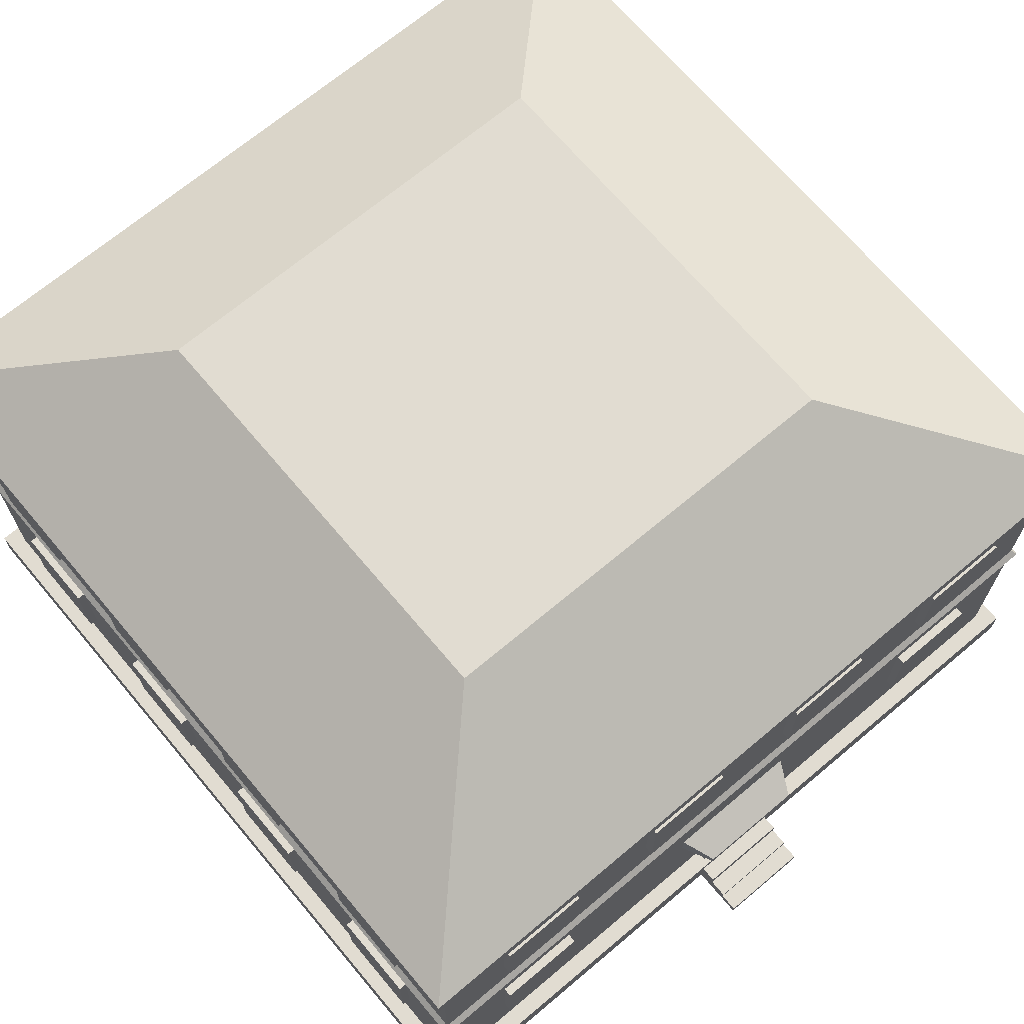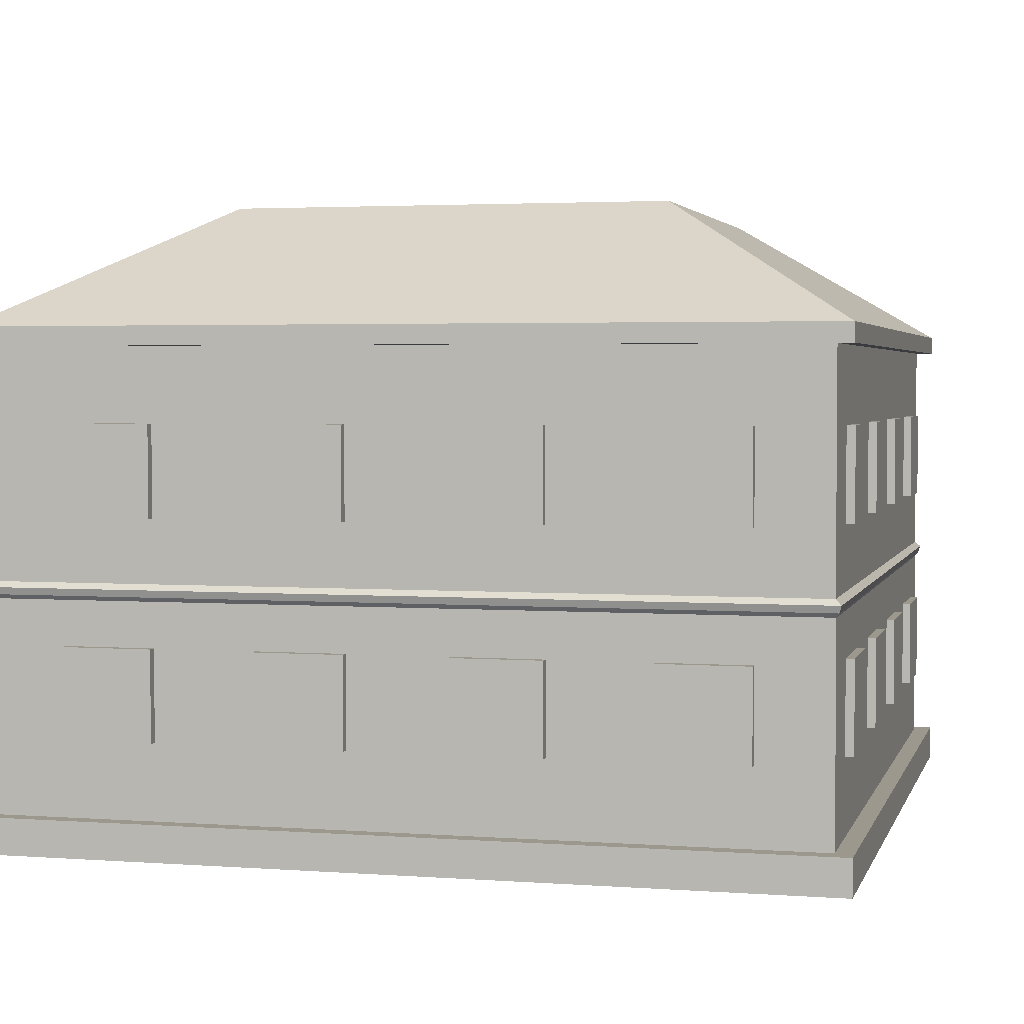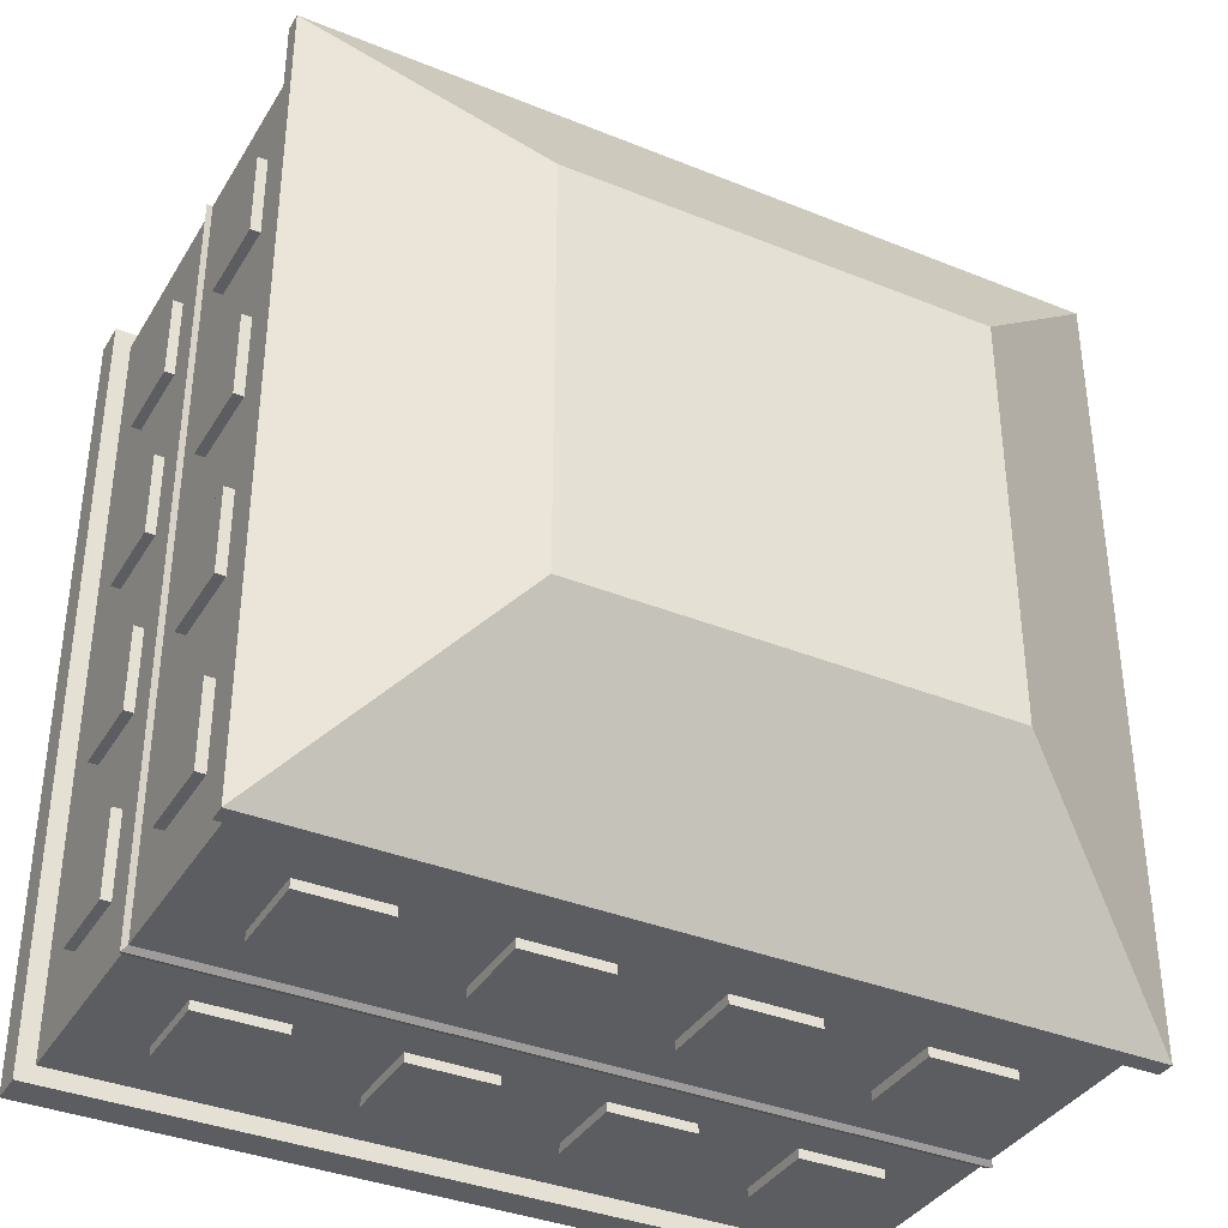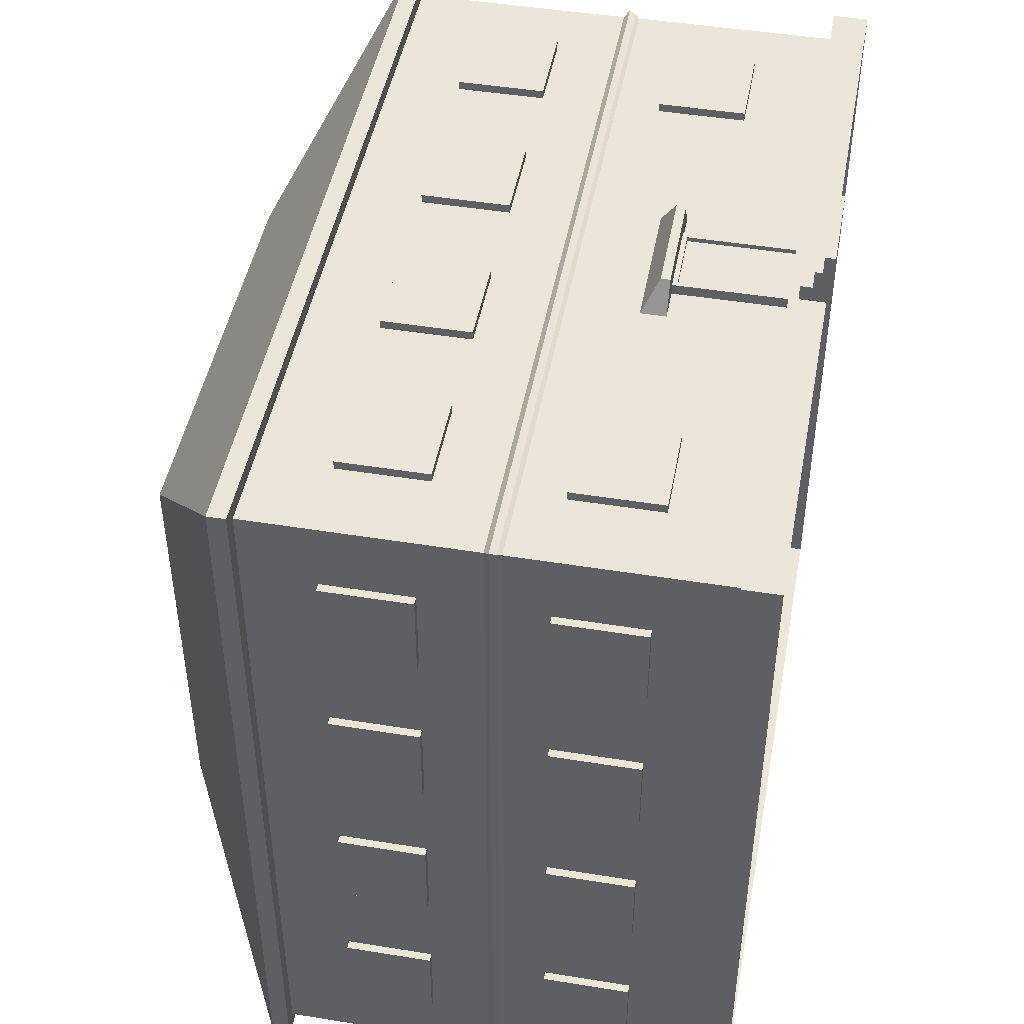
<metadata>
{"format":"obj","ext":"obj","renderer":"f3d","projection":"perspective","resolution":1024,"background":"white","views":[{"elev":69.0,"azim":-40.1,"up":"+Y"},{"elev":3.0,"azim":-165.8,"up":"+Y"},{"elev":-36.8,"azim":152.3,"up":"+Z"},{"elev":46.5,"azim":-79.5,"up":"+Z"}]}
</metadata>
<code>
o Cube.002_Cube.001
v 3.916 0.5274 3.131
v 3.964 0.5274 3.131
v 3.964 0.5274 3.557
v 3.916 0.5274 3.557
v 3.916 0.9536 3.131
v 3.964 0.9536 3.131
v 3.964 0.9536 3.557
v 3.916 0.9536 3.557
v 3.916 0.5274 2.227
v 3.964 0.5274 2.227
v 3.964 0.5274 2.654
v 3.916 0.5274 2.654
v 3.916 0.9536 2.227
v 3.964 0.9536 2.227
v 3.964 0.9536 2.654
v 3.916 0.9536 2.654
v 3.964 0.5274 1.736
v 3.964 0.5274 1.31
v 3.916 0.5274 1.31
v 3.916 0.5274 0.4203
v 3.964 0.5274 0.4203
v 3.964 0.5274 0.8464
v 3.916 0.5274 0.8464
v 3.916 0.9536 0.4203
v 3.964 0.9536 0.4203
v 3.964 0.9536 0.8464
v 3.916 0.9536 0.8464
v 0.09329 0.5274 0.8662
v 0.04525 0.5274 0.8662
v 0.04525 0.5274 0.4401
v 0.09329 0.5274 0.4401
v 0.09329 0.9536 0.8662
v 0.04525 0.9536 0.8662
v 0.04525 0.9536 0.4401
v 0.09329 0.9536 0.4401
v 0.09329 0.5274 1.77
v 0.04525 0.5274 1.77
v 0.04525 0.5274 1.344
v 0.09329 0.5274 1.344
v 0.09329 0.9536 1.77
v 0.04525 0.9536 1.77
v 0.04525 0.9536 1.344
v 0.09329 0.9536 1.344
v 0.09329 0.5274 2.673
v 0.04525 0.5274 2.673
v 0.04525 0.5274 2.247
v 0.09329 0.5274 2.247
v 0.09329 0.9536 2.673
v 0.04525 0.9536 2.673
v 0.04525 0.9536 2.247
v 0.09329 0.9536 2.247
v 0.09329 0.5274 3.577
v 0.04525 0.5274 3.577
v 0.04525 0.5274 3.151
v 0.09329 0.5274 3.151
v 0.09329 0.9536 3.577
v 0.04525 0.9536 3.577
v 0.04525 0.9536 3.151
v 0.09329 0.9536 3.151
v 3.139 0.5274 0.0874
v 3.139 0.5274 0.03936
v 3.565 0.5274 0.03936
v 3.565 0.5274 0.0874
v 3.139 0.9536 0.0874
v 3.139 0.9536 0.03936
v 3.565 0.9536 0.03936
v 3.565 0.9536 0.0874
v 2.235 0.5274 0.08739
v 2.235 0.5274 0.03936
v 2.661 0.5274 0.03936
v 2.661 0.5274 0.0874
v 2.235 0.9536 0.08739
v 2.235 0.9536 0.03936
v 2.661 0.9536 0.03936
v 2.661 0.9536 0.0874
v 1.332 0.5274 0.08739
v 1.332 0.5274 0.03936
v 1.758 0.5274 0.03936
v 1.758 0.5274 0.08739
v 1.332 0.9536 0.08739
v 1.332 0.9536 0.03936
v 1.758 0.9536 0.03936
v 1.758 0.9536 0.08739
v 0.428 0.5274 0.08739
v 0.428 0.5274 0.03936
v 0.8542 0.5274 0.03936
v 0.8542 0.5274 0.08739
v 0.428 0.9536 0.08739
v 0.428 0.9536 0.03936
v 0.8542 0.9536 0.03936
v 0.8542 0.9536 0.08739
v 0.874 0.5274 3.91
v 0.874 0.5274 3.958
v 0.4478 0.5274 3.958
v 0.4478 0.5274 3.91
v 0.874 0.9536 3.91
v 0.874 0.9536 3.958
v 0.4478 0.9536 3.958
v 0.4478 0.9536 3.91
v 3.585 0.5274 3.91
v 3.585 0.5274 3.958
v 3.159 0.5274 3.958
v 3.159 0.5274 3.91
v 3.585 0.9536 3.91
v 3.585 0.9536 3.958
v 3.159 0.9536 3.958
v 3.159 0.9536 3.91
v 3.916 0.5274 1.736
v 3.916 0.9536 1.31
v 3.964 0.9536 1.31
v 3.964 0.9536 1.736
v 3.916 0.9536 1.736
v 2.344 0.7028 3.905
v 2.264 0.7028 4.071
v 1.735 0.7028 4.071
v 1.656 0.7028 3.905
v 2.344 0.8305 3.905
v 2.264 0.7472 4.071
v 1.735 0.7472 4.071
v 1.656 0.8305 3.905
v 2.237 -0.01966 4.259
v 1.79 -0.01966 4.259
v 2.237 0.03046 4.259
v 1.79 0.03046 4.259
v 2.237 0.1251 4.078
v 2.237 0.03046 4.168
v 2.237 -0.01966 4.168
v 2.237 -0.01966 4.078
v 1.79 0.03046 4.168
v 1.79 0.1251 4.078
v 1.79 -0.01966 4.078
v 1.79 -0.01966 4.168
v 2.237 0.06695 4.078
v 1.79 0.06695 4.078
v 2.237 0.1251 3.988
v 2.237 -0.01966 3.987
v 1.79 0.1251 3.988
v 1.79 -0.01966 3.987
v 1.79 0.06695 4.17
v 2.237 0.06695 4.17
v 2.194 0.1239 3.906
v 2.194 0.1239 3.967
v 1.82 0.1239 3.967
v 1.82 0.1239 3.906
v 2.194 0.7083 3.906
v 2.194 0.7083 3.967
v 1.82 0.7083 3.967
v 1.82 0.7083 3.906
v 2.165 0.1531 3.967
v 1.849 0.1531 3.967
v 2.165 0.6791 3.967
v 1.849 0.6791 3.967
v 2.165 0.1531 3.944
v 1.849 0.1531 3.944
v 2.165 0.6791 3.944
v 1.849 0.6791 3.944
v 4 0.1709 1e-06
v 4 0.1709 4
v -1e-06 0.1709 4
v -0 0.1709 0
v 4 0 1e-06
v 4 0 4
v -1e-06 0 4
v -0 0 0
v 3.915 0.1709 0.0845
v 3.915 0.1709 3.915
v 0.0845 0.1709 3.915
v 0.0845 0.1709 0.0845
v 0.08745 1.242 0.08031
v 0.08745 1.242 3.911
v 3.918 1.242 3.911
v 3.918 1.242 0.08031
v 3.915 1.164 0.0845
v 0.0845 1.164 0.0845
v 3.915 1.164 3.915
v 0.0845 1.164 3.915
v 0.07096 1.183 0.07096
v 0.06035 1.216 0.06035
v 0.07096 1.183 3.929
v 0.06035 1.216 3.939
v 3.929 1.183 3.929
v 3.939 1.216 3.939
v 3.929 1.183 0.07096
v 3.939 1.216 0.06035
v 3.919 1.536 3.127
v 3.967 1.536 3.127
v 3.967 1.536 3.553
v 3.919 1.536 3.553
v 3.919 1.962 3.127
v 3.967 1.962 3.127
v 3.967 1.962 3.553
v 3.919 1.962 3.553
v 3.919 1.536 2.223
v 3.967 1.536 2.223
v 3.967 1.536 2.649
v 3.919 1.536 2.649
v 3.919 1.962 2.223
v 3.967 1.962 2.223
v 3.967 1.962 2.649
v 3.919 1.962 2.649
v 3.919 1.536 1.32
v 3.967 1.536 1.32
v 3.967 1.536 1.746
v 3.919 1.536 1.746
v 3.919 1.962 1.32
v 3.967 1.962 1.32
v 3.967 1.962 1.746
v 3.919 1.962 1.746
v 3.919 1.536 0.4161
v 3.967 1.536 0.4161
v 3.967 1.536 0.8423
v 3.919 1.536 0.8423
v 3.919 1.962 0.4161
v 3.967 1.962 0.4161
v 3.967 1.962 0.8423
v 3.919 1.962 0.8423
v 0.09624 1.536 0.862
v 0.0482 1.536 0.862
v 0.0482 1.536 0.4359
v 0.09624 1.536 0.4359
v 0.09624 1.962 0.862
v 0.0482 1.962 0.862
v 0.0482 1.962 0.4359
v 0.09624 1.962 0.4359
v 0.09624 1.536 1.766
v 0.0482 1.536 1.766
v 0.0482 1.536 1.339
v 0.09624 1.536 1.339
v 0.09624 1.962 1.766
v 0.0482 1.962 1.766
v 0.0482 1.962 1.339
v 0.09624 1.962 1.339
v 0.09624 1.536 2.669
v 0.0482 1.536 2.669
v 0.0482 1.536 2.243
v 0.09624 1.536 2.243
v 0.09624 1.962 2.669
v 0.0482 1.962 2.669
v 0.0482 1.962 2.243
v 0.09624 1.962 2.243
v 0.09624 1.536 3.573
v 0.0482 1.536 3.573
v 0.0482 1.536 3.147
v 0.09624 1.536 3.147
v 0.09624 1.962 3.573
v 0.0482 1.962 3.573
v 0.0482 1.962 3.147
v 0.09624 1.962 3.147
v 3.142 1.536 0.0832
v 3.142 1.536 0.03516
v 3.568 1.536 0.03516
v 3.568 1.536 0.0832
v 3.142 1.962 0.0832
v 3.142 1.962 0.03516
v 3.568 1.962 0.03516
v 3.568 1.962 0.0832
v 2.238 1.536 0.0832
v 2.238 1.536 0.03516
v 2.664 1.536 0.03516
v 2.664 1.536 0.0832
v 2.238 1.962 0.0832
v 2.238 1.962 0.03516
v 2.664 1.962 0.03516
v 2.664 1.962 0.0832
v 1.335 1.536 0.0832
v 1.335 1.536 0.03516
v 1.761 1.536 0.03516
v 1.761 1.536 0.0832
v 1.335 1.962 0.0832
v 1.335 1.962 0.03516
v 1.761 1.962 0.03516
v 1.761 1.962 0.0832
v 0.431 1.536 0.0832
v 0.431 1.536 0.03516
v 0.8571 1.536 0.03516
v 0.8571 1.536 0.0832
v 0.431 1.962 0.0832
v 0.431 1.962 0.03516
v 0.8571 1.962 0.03516
v 0.8571 1.962 0.0832
v 0.8769 1.536 3.906
v 0.8769 1.536 3.954
v 0.4507 1.536 3.954
v 0.4507 1.536 3.906
v 0.8769 1.962 3.906
v 0.8769 1.962 3.954
v 0.4507 1.962 3.954
v 0.4507 1.962 3.906
v 1.78 1.536 3.906
v 1.781 1.536 3.954
v 1.354 1.536 3.954
v 1.354 1.536 3.906
v 1.78 1.962 3.906
v 1.781 1.962 3.954
v 1.354 1.962 3.954
v 1.354 1.962 3.906
v 2.684 1.536 3.906
v 2.684 1.536 3.954
v 2.258 1.536 3.954
v 2.258 1.536 3.906
v 2.684 1.962 3.906
v 2.684 1.962 3.954
v 2.258 1.962 3.954
v 2.258 1.962 3.906
v 3.588 1.536 3.906
v 3.588 1.536 3.954
v 3.161 1.536 3.954
v 3.161 1.536 3.906
v 3.588 1.962 3.906
v 3.588 1.962 3.954
v 3.161 1.962 3.954
v 3.161 1.962 3.906
v 3.918 2.309 0.08031
v 3.918 2.309 3.911
v 0.08745 2.309 3.911
v 0.08745 2.309 0.08031
v 3.998 2.309 0.000791
v 3.998 2.309 3.99
v 0.007932 2.309 3.99
v 0.007933 2.309 0.00079
v 3.998 2.397 0.000791
v 3.998 2.397 3.99
v 0.007932 2.397 3.99
v 0.007933 2.397 0.00079
v 3.041 2.975 0.9575
v 3.041 2.975 3.034
v 0.9646 2.975 3.034
v 0.9646 2.975 0.9575
f 5 6 2
f 6 7 3
f 7 8 4
f 1 2 3
f 8 7 6
f 1 5 2
f 2 6 3
f 3 7 4
f 4 1 3
f 5 8 6
f 13 14 10
f 14 15 11
f 15 16 12
f 9 10 11
f 16 15 14
f 9 13 10
f 10 14 11
f 11 15 12
f 12 9 11
f 13 16 14
f 109 110 18
f 24 25 21
f 25 26 22
f 26 27 23
f 20 21 22
f 27 26 25
f 20 24 21
f 21 25 22
f 22 26 23
f 23 20 22
f 24 27 25
f 32 33 29
f 33 34 30
f 34 35 31
f 28 29 30
f 35 34 33
f 28 32 29
f 29 33 30
f 30 34 31
f 31 28 30
f 32 35 33
f 40 41 37
f 41 42 38
f 42 43 39
f 36 37 38
f 43 42 41
f 36 40 37
f 37 41 38
f 38 42 39
f 39 36 38
f 40 43 41
f 48 49 45
f 49 50 46
f 50 51 47
f 44 45 46
f 51 50 49
f 44 48 45
f 45 49 46
f 46 50 47
f 47 44 46
f 48 51 49
f 56 57 53
f 57 58 54
f 58 59 55
f 52 53 54
f 59 58 57
f 52 56 53
f 53 57 54
f 54 58 55
f 55 52 54
f 56 59 57
f 64 65 61
f 65 66 62
f 66 67 63
f 60 61 62
f 67 66 65
f 60 64 61
f 61 65 62
f 62 66 63
f 63 60 62
f 64 67 65
f 72 73 69
f 73 74 70
f 74 75 71
f 68 69 70
f 75 74 73
f 68 72 69
f 69 73 70
f 70 74 71
f 71 68 70
f 72 75 73
f 80 81 77
f 81 82 78
f 82 83 79
f 76 77 78
f 83 82 81
f 76 80 77
f 77 81 78
f 78 82 79
f 79 76 78
f 80 83 81
f 88 89 85
f 89 90 86
f 90 91 87
f 84 85 86
f 91 90 89
f 84 88 85
f 85 89 86
f 86 90 87
f 87 84 86
f 88 91 89
f 96 97 93
f 97 98 94
f 98 99 95
f 92 93 94
f 99 98 97
f 92 96 93
f 93 97 94
f 94 98 95
f 95 92 94
f 96 99 97
f 104 105 101
f 105 106 102
f 106 107 103
f 100 101 102
f 107 106 105
f 100 104 101
f 101 105 102
f 102 106 103
f 103 100 102
f 104 107 105
f 110 111 17
f 111 112 108
f 19 18 17
f 112 111 110
f 19 109 18
f 18 110 17
f 17 111 108
f 108 19 17
f 109 112 110
f 117 118 113
f 118 119 115
f 119 120 116
f 113 114 115
f 120 119 118
f 118 114 113
f 114 118 115
f 115 119 116
f 116 113 115
f 117 120 118
f 126 123 121
f 123 124 122
f 129 124 123
f 135 125 128
f 124 129 132
f 129 139 134
f 137 130 125
f 133 134 139
f 133 126 128
f 126 133 140
f 130 137 134
f 140 129 126
f 130 133 125
f 127 126 121
f 121 123 122
f 126 129 123
f 136 135 128
f 122 124 132
f 140 139 129
f 135 137 125
f 129 131 132
f 131 129 134
f 137 138 131
f 140 133 139
f 128 126 127
f 133 130 134
f 145 146 142
f 143 142 150
f 147 148 144
f 148 145 141
f 141 142 143
f 148 147 146
f 150 149 153
f 147 143 150
f 142 146 151
f 146 147 152
f 155 156 154
f 149 151 155
f 151 152 156
f 152 150 154
f 141 145 142
f 142 149 150
f 143 147 144
f 144 148 141
f 144 141 143
f 145 148 146
f 154 150 153
f 152 147 150
f 149 142 151
f 151 146 152
f 153 155 154
f 153 149 155
f 155 151 156
f 156 152 154
f 161 158 162
f 162 159 163
f 163 160 164
f 164 157 161
f 160 165 157
f 158 166 159
f 157 166 158
f 159 168 160
f 168 173 165
f 165 175 166
f 166 176 167
f 167 174 168
f 169 172 178
f 172 171 184
f 171 170 182
f 173 181 175
f 176 177 174
f 181 180 179
f 179 178 177
f 177 184 183
f 175 179 176
f 174 183 173
f 183 182 181
f 157 158 161
f 158 159 162
f 159 160 163
f 160 157 164
f 168 165 160
f 165 166 157
f 167 168 159
f 174 173 168
f 173 175 165
f 175 176 166
f 176 174 167
f 170 169 180
f 180 169 178
f 184 171 182
f 183 181 173
f 179 177 176
f 182 180 181
f 180 178 179
f 178 184 177
f 181 179 175
f 177 183 174
f 184 182 183
f 159 166 167
f 189 190 186
f 190 191 187
f 191 192 188
f 185 186 187
f 192 191 190
f 185 189 186
f 186 190 187
f 187 191 188
f 188 185 187
f 189 192 190
f 197 198 194
f 198 199 195
f 199 200 196
f 193 194 195
f 200 199 198
f 193 197 194
f 194 198 195
f 195 199 196
f 196 193 195
f 197 200 198
f 205 206 202
f 206 207 203
f 207 208 204
f 201 202 203
f 208 207 206
f 201 205 202
f 202 206 203
f 203 207 204
f 204 201 203
f 205 208 206
f 213 214 210
f 214 215 211
f 215 216 212
f 209 210 211
f 216 215 214
f 209 213 210
f 210 214 211
f 211 215 212
f 212 209 211
f 213 216 214
f 221 222 218
f 222 223 219
f 223 224 220
f 217 218 219
f 224 223 222
f 217 221 218
f 218 222 219
f 219 223 220
f 220 217 219
f 221 224 222
f 229 230 226
f 230 231 227
f 231 232 228
f 225 226 227
f 232 231 230
f 225 229 226
f 226 230 227
f 227 231 228
f 228 225 227
f 229 232 230
f 237 238 234
f 238 239 235
f 239 240 236
f 233 234 235
f 240 239 238
f 233 237 234
f 234 238 235
f 235 239 236
f 236 233 235
f 237 240 238
f 245 246 242
f 246 247 243
f 247 248 244
f 241 242 243
f 248 247 246
f 241 245 242
f 242 246 243
f 243 247 244
f 244 241 243
f 245 248 246
f 253 254 250
f 254 255 251
f 255 256 252
f 249 250 251
f 256 255 254
f 249 253 250
f 250 254 251
f 251 255 252
f 252 249 251
f 253 256 254
f 261 262 258
f 262 263 259
f 263 264 260
f 257 258 259
f 264 263 262
f 257 261 258
f 258 262 259
f 259 263 260
f 260 257 259
f 261 264 262
f 269 270 266
f 270 271 267
f 271 272 268
f 265 266 267
f 272 271 270
f 265 269 266
f 266 270 267
f 267 271 268
f 268 265 267
f 269 272 270
f 277 278 274
f 278 279 275
f 279 280 276
f 273 274 275
f 280 279 278
f 273 277 274
f 274 278 275
f 275 279 276
f 276 273 275
f 277 280 278
f 285 286 282
f 286 287 283
f 287 288 284
f 281 282 283
f 288 287 286
f 281 285 282
f 282 286 283
f 283 287 284
f 284 281 283
f 285 288 286
f 293 294 290
f 294 295 291
f 295 296 292
f 289 290 291
f 296 295 294
f 289 293 290
f 290 294 291
f 291 295 292
f 292 289 291
f 293 296 294
f 301 302 298
f 302 303 299
f 303 304 300
f 297 298 299
f 304 303 302
f 297 301 298
f 298 302 299
f 299 303 300
f 300 297 299
f 301 304 302
f 309 310 306
f 310 311 307
f 311 312 308
f 305 306 307
f 312 311 310
f 305 309 306
f 306 310 307
f 307 311 308
f 308 305 307
f 309 312 310
f 169 313 172
f 316 317 313
f 316 313 169
f 172 314 171
f 315 316 170
f 320 321 317
f 313 318 314
f 314 319 315
f 315 320 316
f 324 325 321
f 319 324 320
f 317 322 318
f 318 323 319
f 325 327 326
f 321 326 322
f 322 327 323
f 323 328 324
f 170 316 169
f 320 317 316
f 171 315 170
f 314 315 171
f 324 321 320
f 317 318 313
f 318 319 314
f 319 320 315
f 328 325 324
f 323 324 319
f 321 322 317
f 322 323 318
f 328 327 325
f 325 326 321
f 326 327 322
f 327 328 323
f 313 314 172
f 178 172 184
f 182 170 180
f 125 133 128
f 137 131 134

</code>
